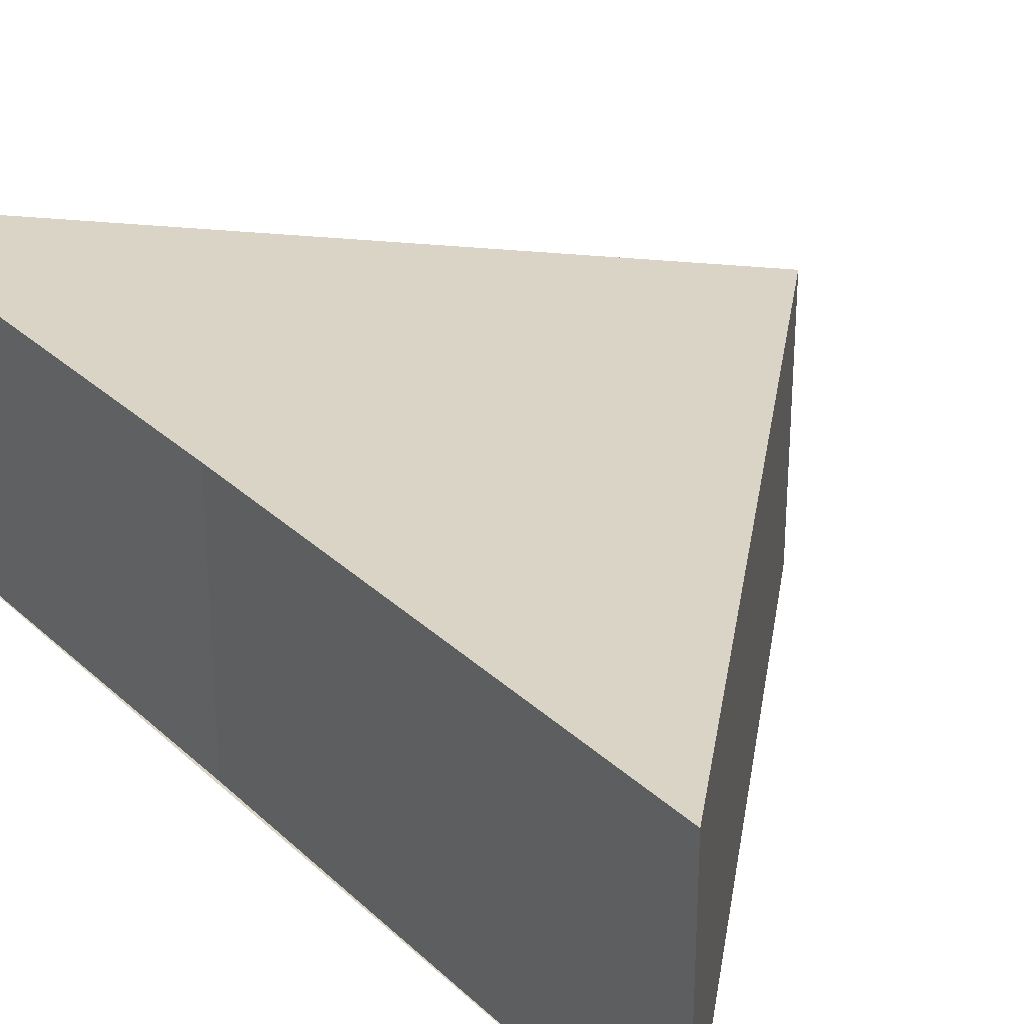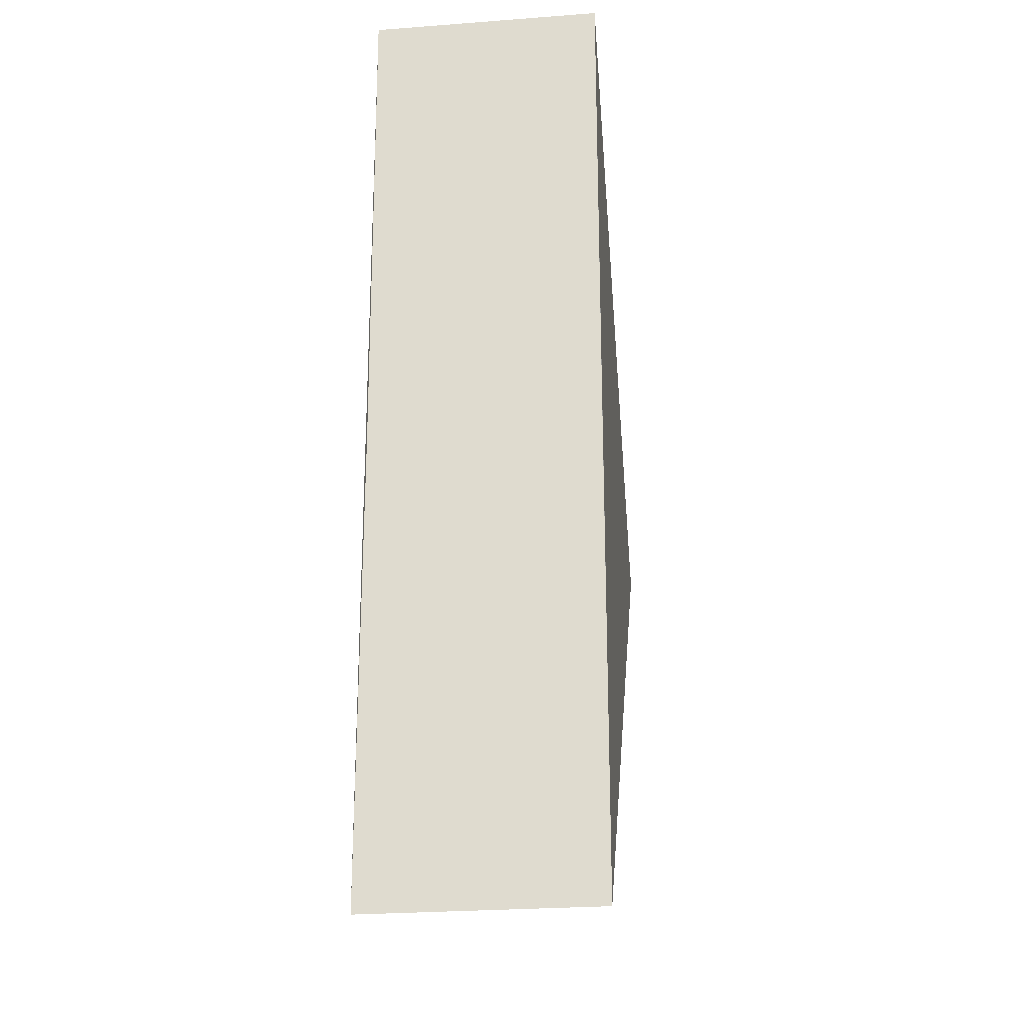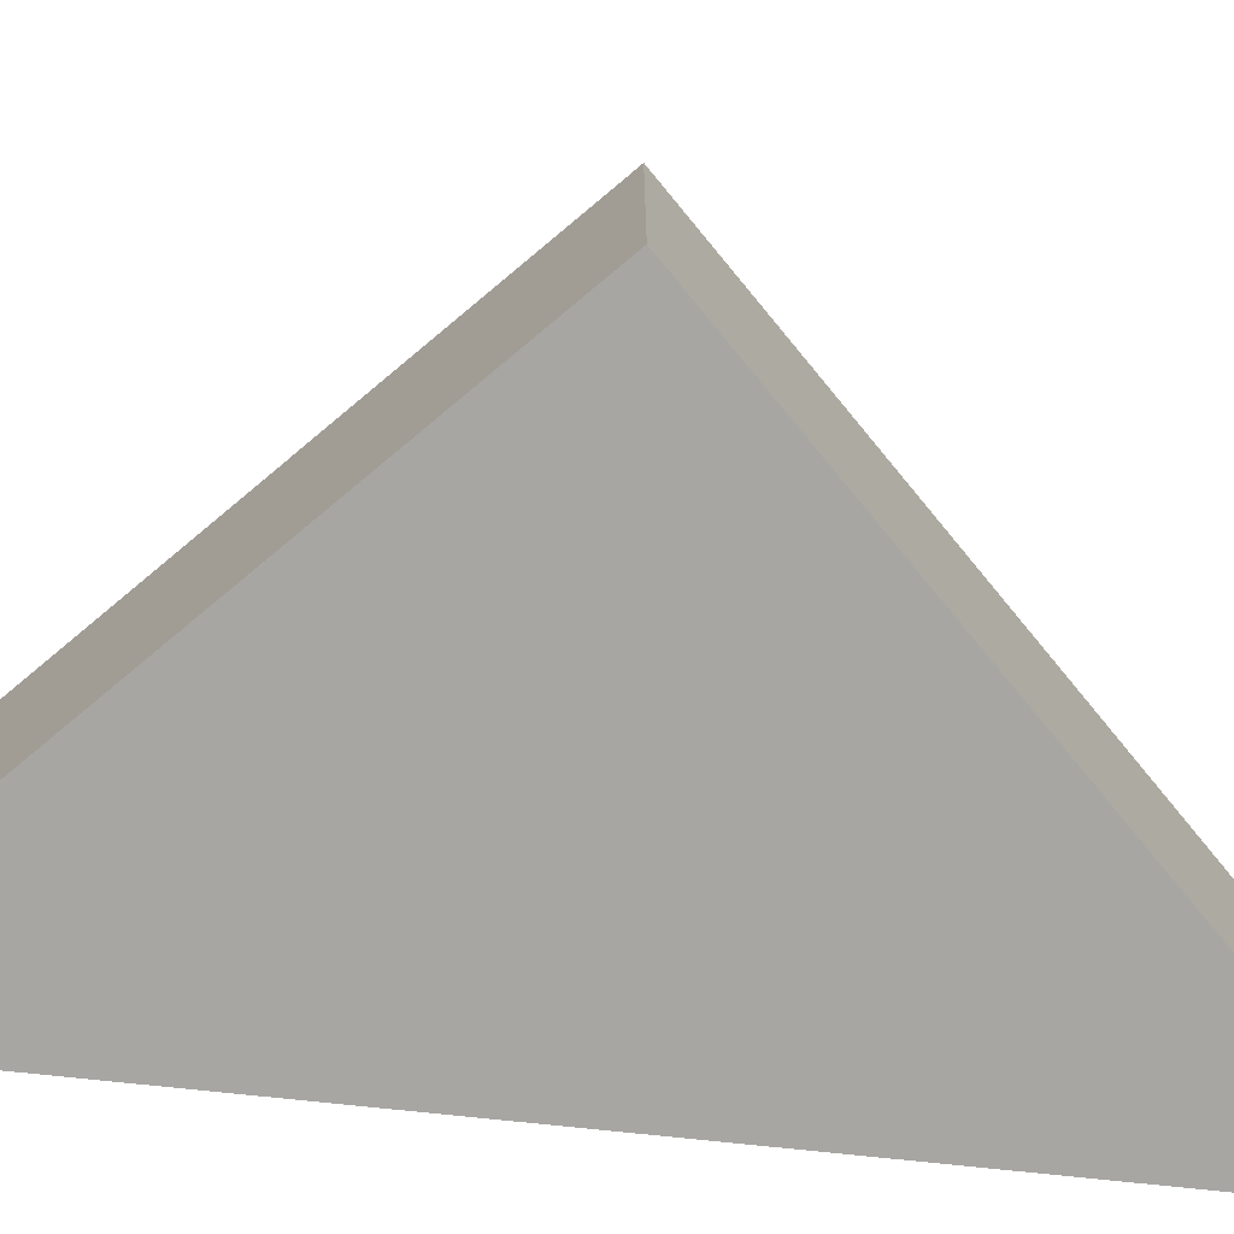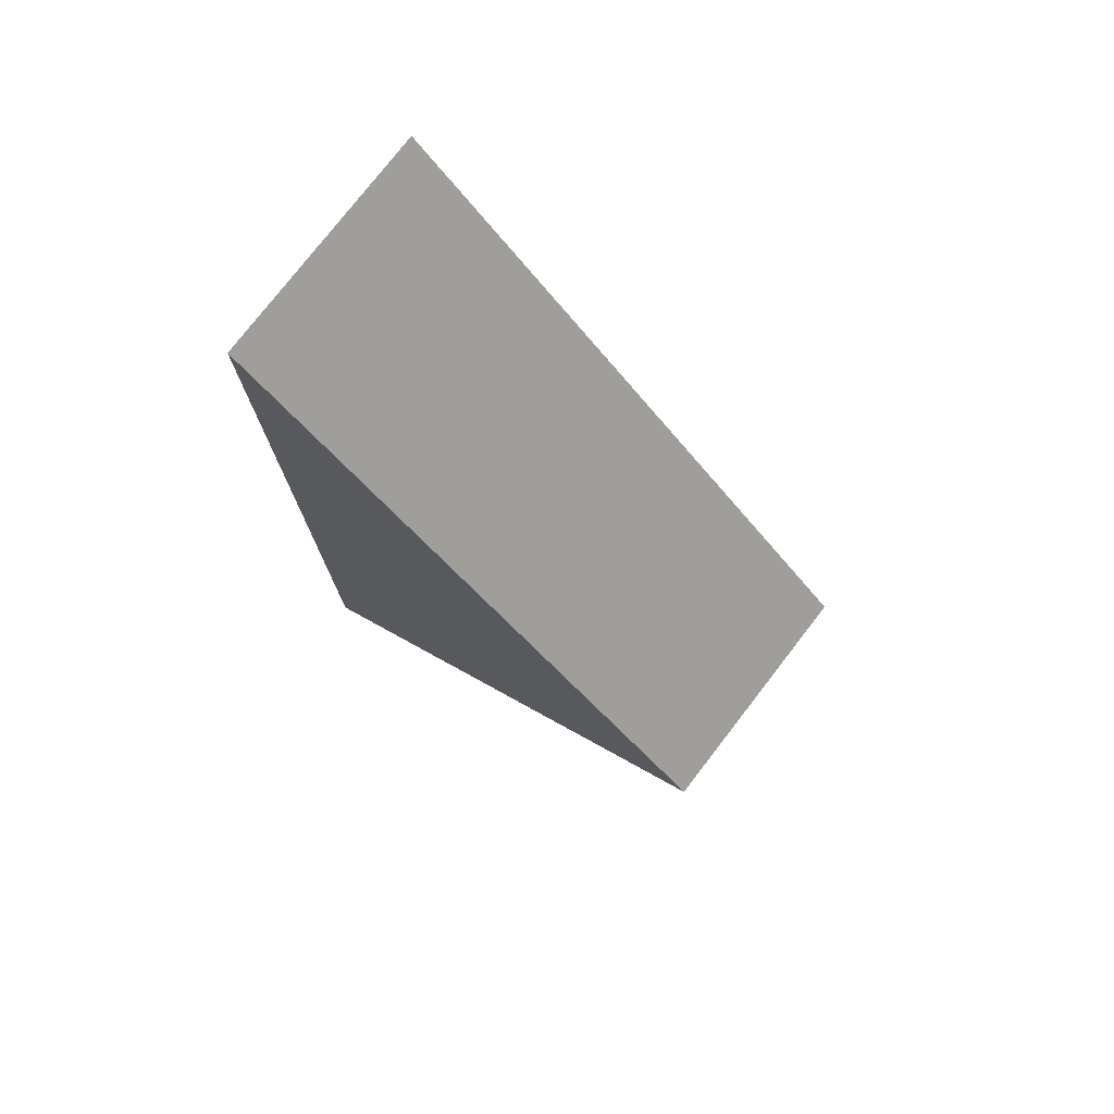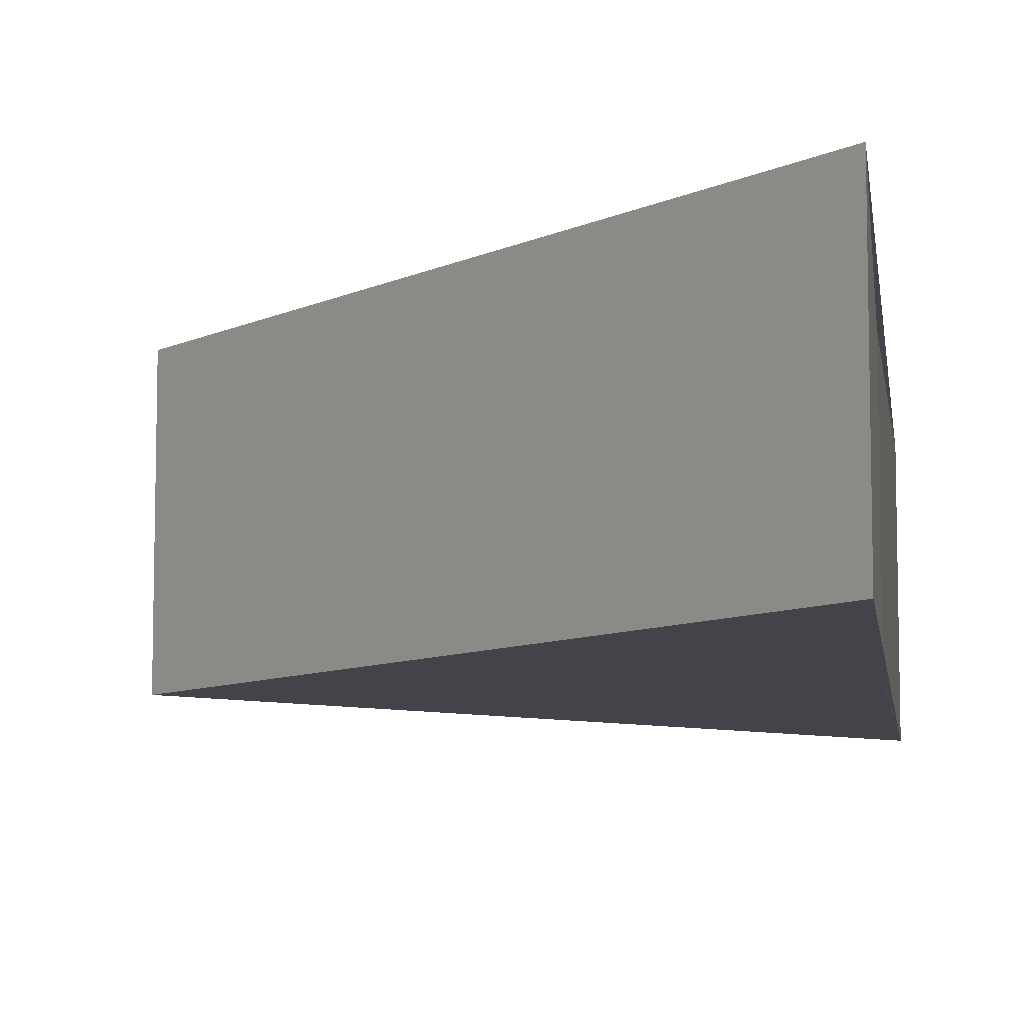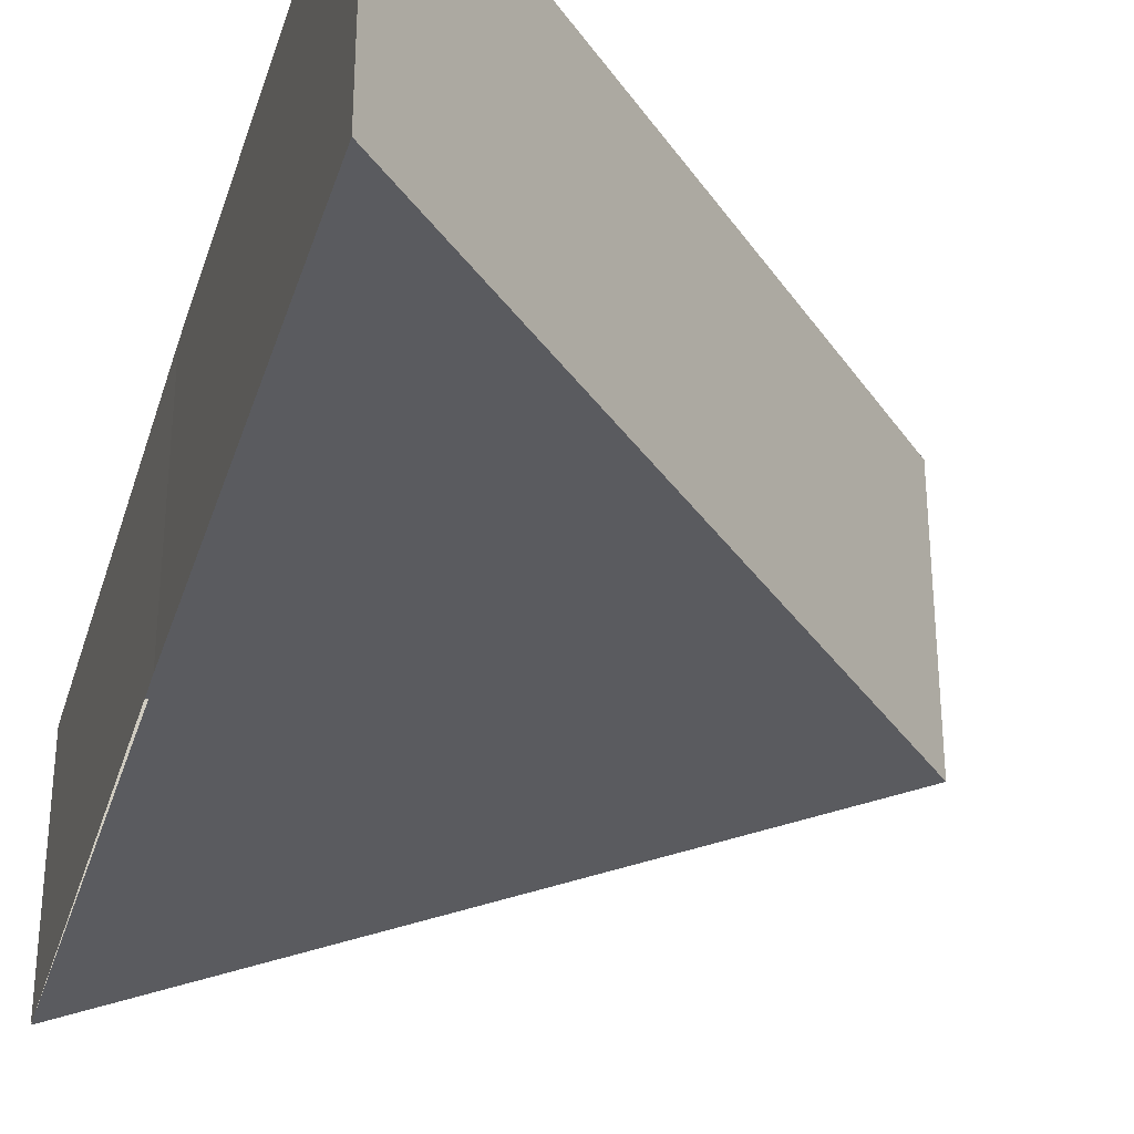
<metadata>
{"format":"obj","ext":"obj","renderer":"f3d","projection":"perspective","resolution":1024,"background":"white","views":[{"elev":28.8,"azim":143.5,"up":"+Z"},{"elev":-22.3,"azim":96.4,"up":"+Y"},{"elev":-74.4,"azim":-96.1,"up":"+Z"},{"elev":76.2,"azim":-143.0,"up":"+Y"},{"elev":-8.4,"azim":7.7,"up":"+Z"},{"elev":-33.2,"azim":164.0,"up":"+Z"}]}
</metadata>
<code>
o 8045
v 2249 1882 22.16
v 2249 1882 22.16
v 2249 1882 22.16
v 2249 1882 22.16
v 2249 1882 22.16
v 2249 1882 22.16
v 2249 1882 22.16
v 2249 1882 22.16
v 2249 1882 22.16
v 2249 1882 22.16
v 2249 1882 22.16
v 2249 1882 22.16
v 2249 1882 22.16
v 2249 1882 22.16
v 2249 1882 22.16
v 2249 1882 22.16
v 2249 1882 22.16
v 2249 1882 22.16
v 2249 1882 22.16
v 2249 1882 22.16
v 2249 1882 22.16
v 2249 1882 22.16
f 1 2 3
f 3 4 5
f 6 7 1
f 8 9 2
f 2 10 8
f 11 8 12
f 12 13 14
f 15 16 11
f 17 18 19
f 20 21 22

</code>
